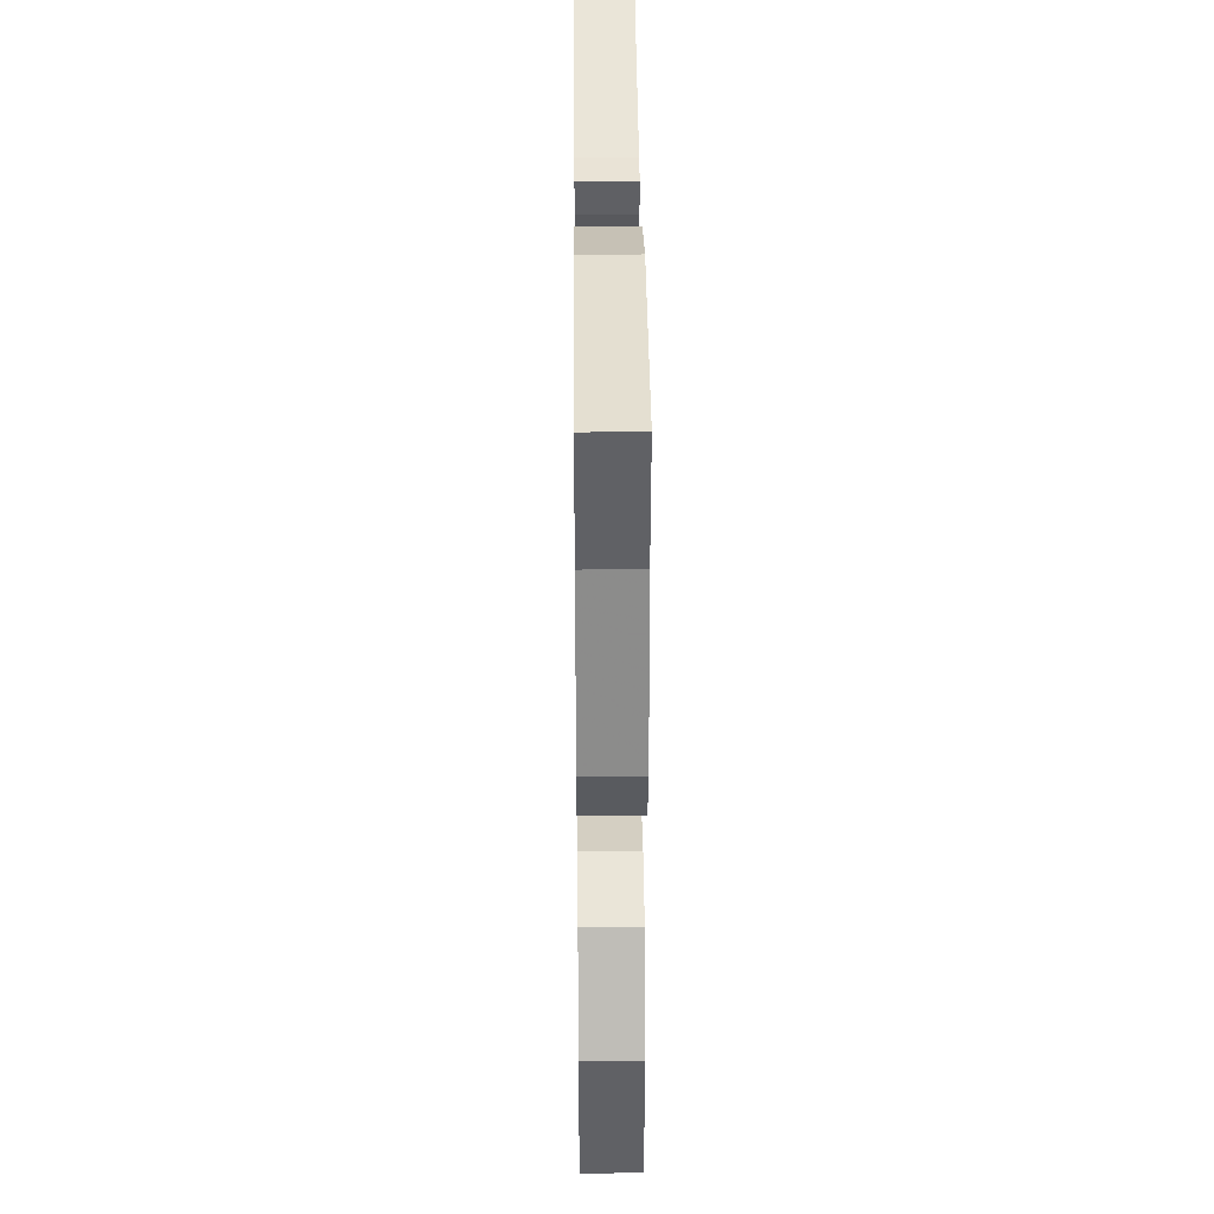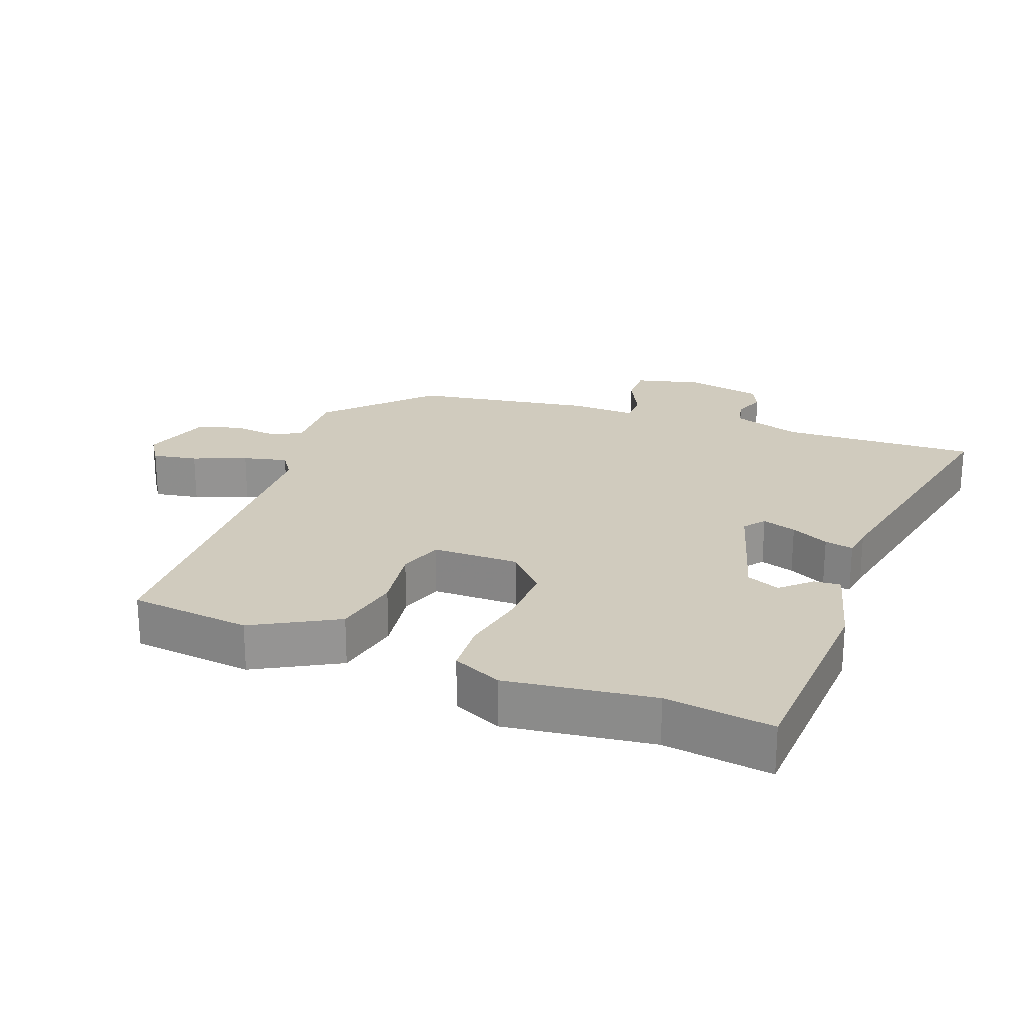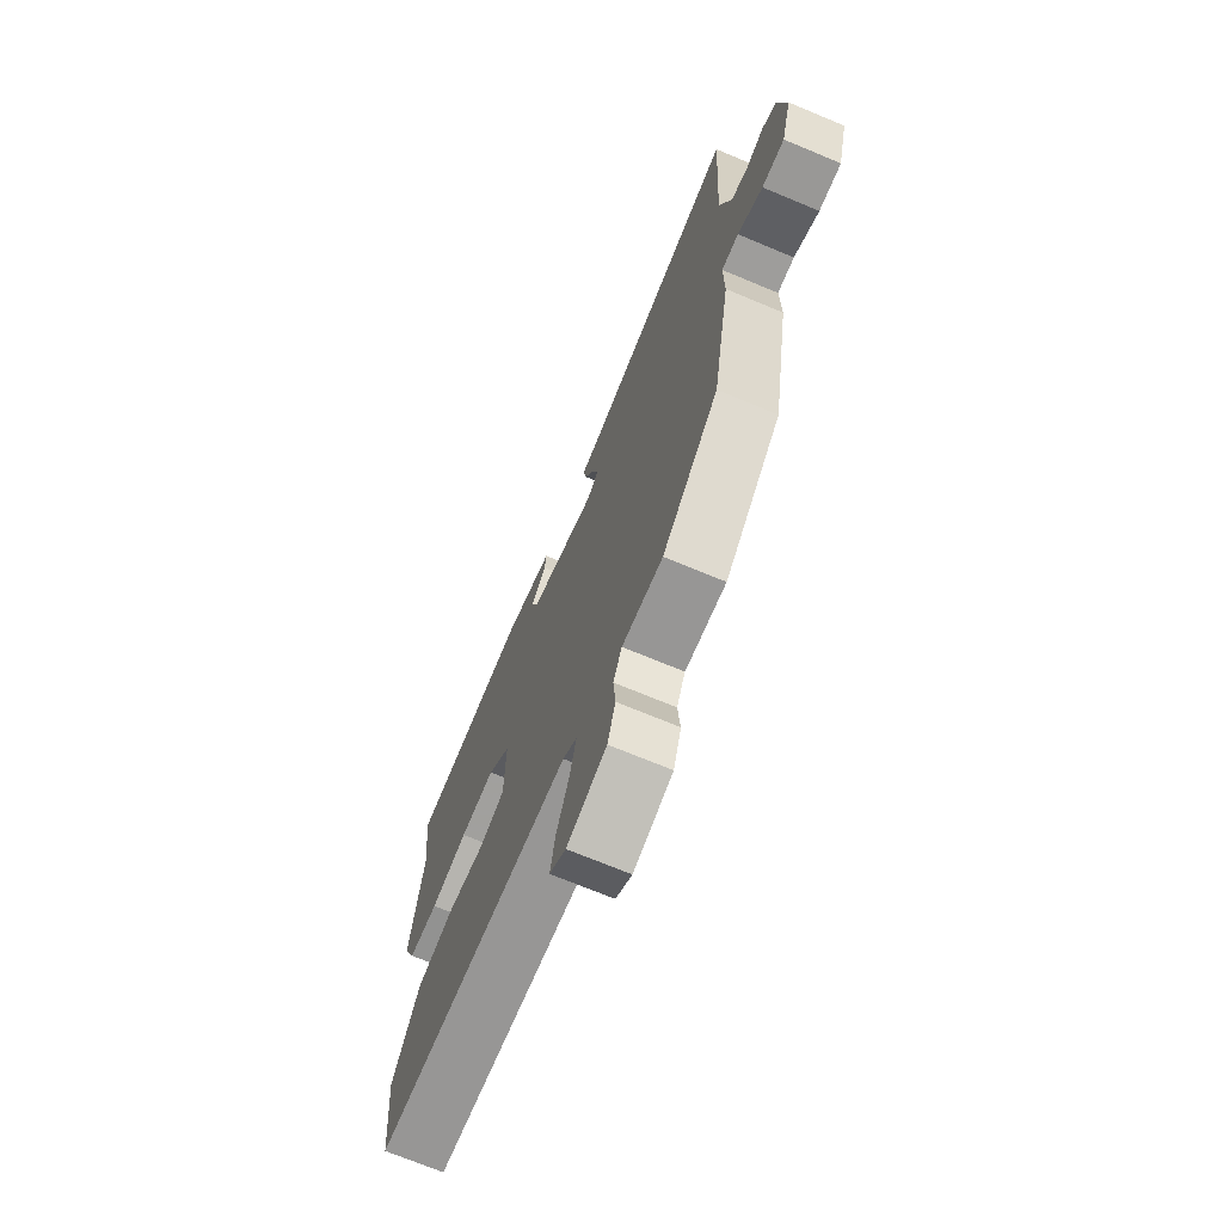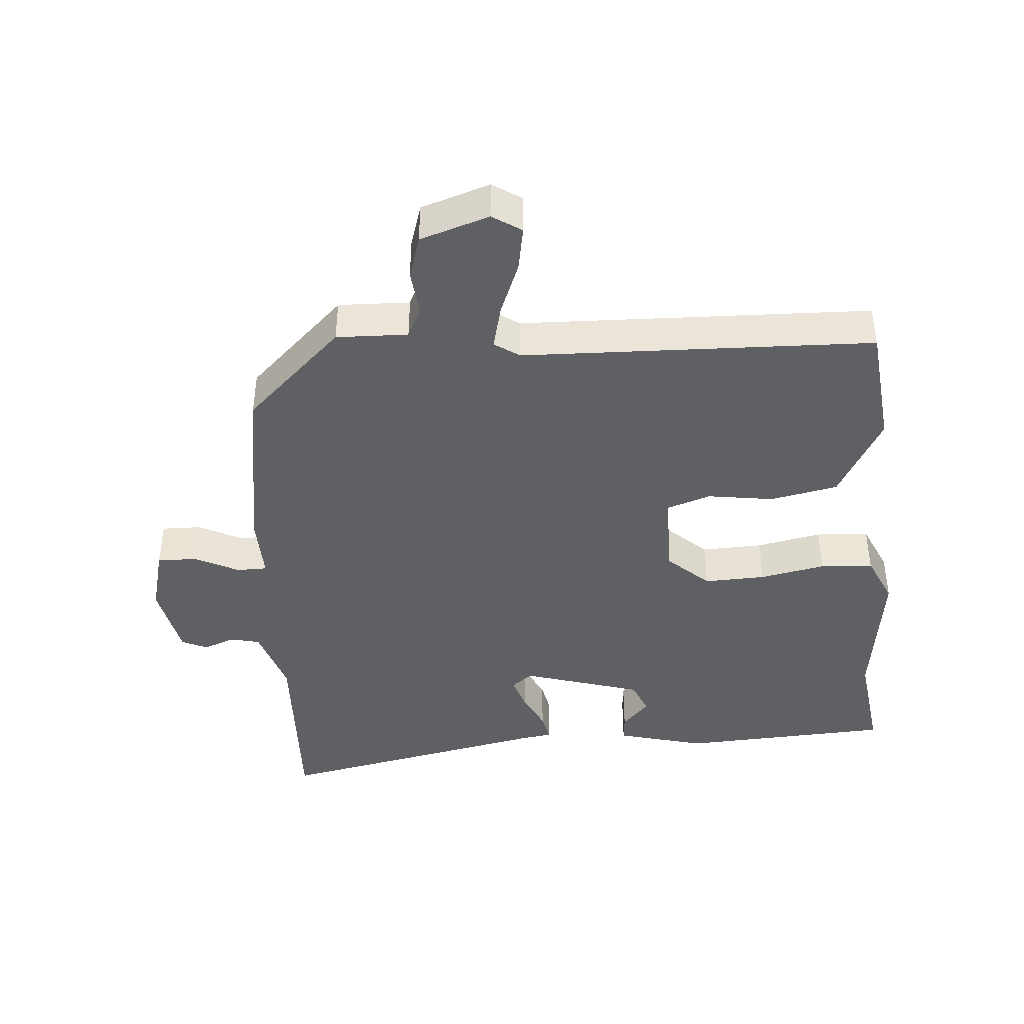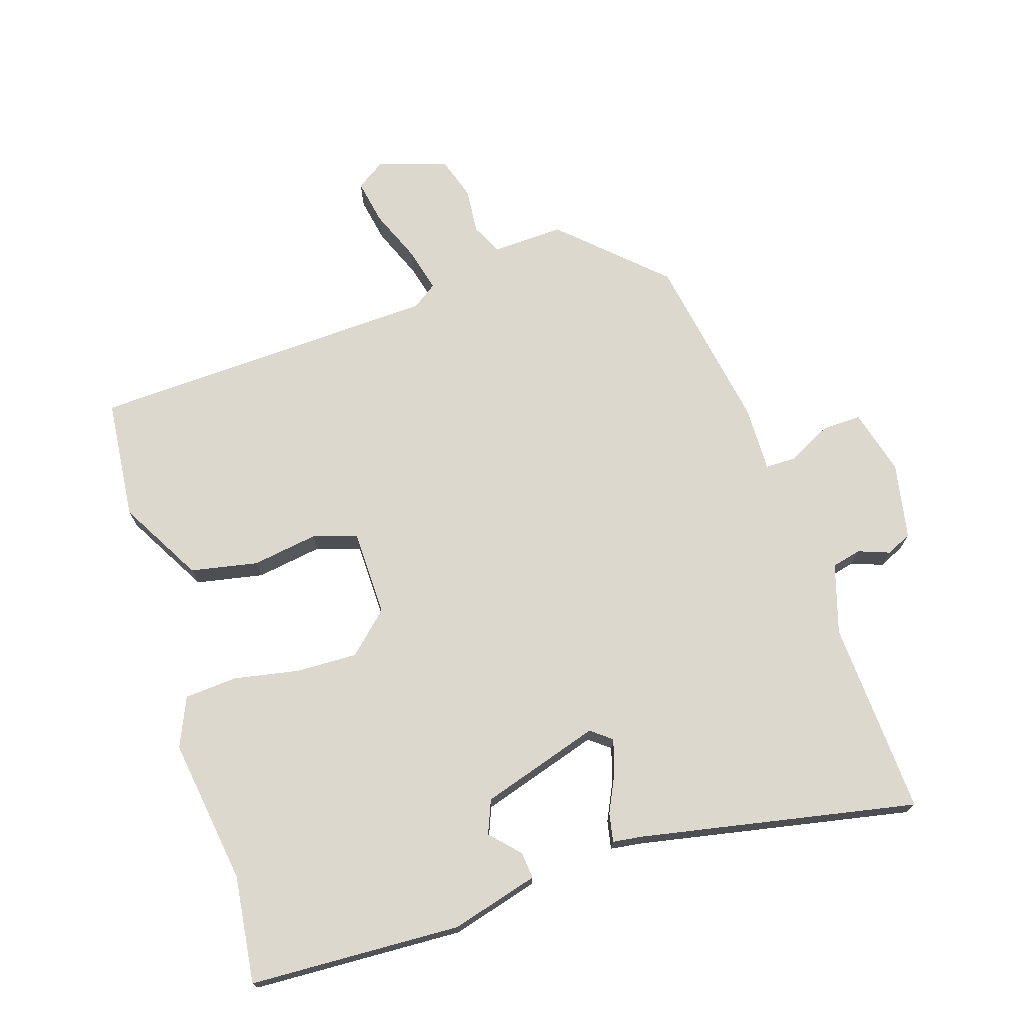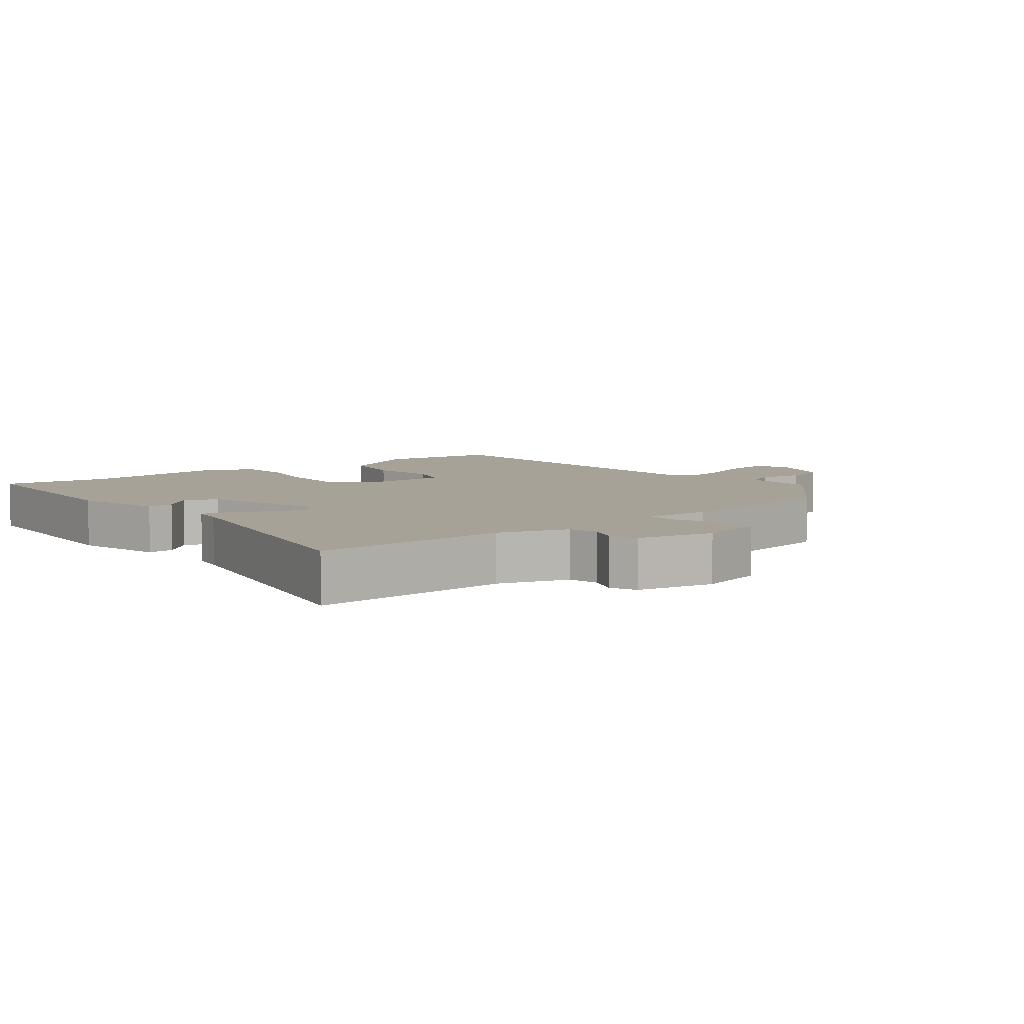
<metadata>
{"format":"obj","ext":"obj","renderer":"f3d","projection":"perspective","resolution":1024,"background":"white","views":[{"elev":34.6,"azim":-90.5,"up":"+Z"},{"elev":23.3,"azim":-68.4,"up":"+Y"},{"elev":-70.5,"azim":67.3,"up":"+Z"},{"elev":-42.4,"azim":-174.6,"up":"+Y"},{"elev":72.4,"azim":-17.4,"up":"+Y"},{"elev":6.5,"azim":52.7,"up":"+Y"}]}
</metadata>
<code>
v -0.481 0.07 0.341
v -0.5 0.07 0.502
v -0.183 0.07 0.514
v -0.052 0.07 0.477
v -0.056 0.07 0.437
v -0.097 0.07 0.394
v -0.077 0.07 0.344
v 0.101 0.07 0.287
v 0.132 0.07 0.311
v 0.117 0.07 0.362
v 0.09 0.07 0.419
v 0.082 0.07 0.462
v 0.128 0.07 0.468
v 0.542 0.07 0.546
v 0.525 0.07 0.254
v 0.556 0.07 0.15
v 0.6 0.07 0.139
v 0.647 0.07 0.156
v 0.685 0.07 0.138
v 0.706 0.07 0.023
v 0.679 0.07 -0.075
v 0.62 0.07 -0.073
v 0.554 0.07 -0.039
v 0.509 0.07 -0.039
v 0.51 0.07 -0.138
v 0.462 0.07 -0.403
v 0.314 0.07 -0.54
v 0.207 0.07 -0.535
v 0.184 0.07 -0.581
v 0.19 0.07 -0.649
v 0.169 0.07 -0.713
v 0.065 0.07 -0.745
v 0.022 0.07 -0.716
v 0.035 0.07 -0.649
v 0.068 0.07 -0.57
v 0.085 0.07 -0.504
v 0.048 0.07 -0.478
v -0.476 0.07 -0.454
v -0.493 0.07 -0.272
v -0.422 0.07 -0.148
v -0.321 0.07 -0.129
v -0.222 0.07 -0.145
v -0.156 0.07 -0.124
v -0.153 0.07 0.005
v -0.213 0.07 0.062
v -0.305 0.07 0.06
v -0.403 0.07 0.042
v -0.482 0.07 0.048
v -0.514 0.07 0.122
v -0.481 0 0.341
v -0.5 0 0.502
v -0.183 0 0.514
v -0.052 0 0.477
v -0.056 0 0.437
v -0.097 0 0.394
v -0.077 0 0.344
v 0.101 0 0.287
v 0.132 0 0.311
v 0.117 0 0.362
v 0.09 0 0.419
v 0.082 0 0.462
v 0.128 0 0.468
v 0.542 0 0.546
v 0.525 0 0.254
v 0.556 0 0.15
v 0.6 0 0.139
v 0.647 0 0.156
v 0.685 0 0.138
v 0.706 0 0.023
v 0.679 0 -0.075
v 0.62 0 -0.073
v 0.554 0 -0.039
v 0.509 0 -0.039
v 0.51 0 -0.138
v 0.462 0 -0.403
v 0.314 0 -0.54
v 0.207 0 -0.535
v 0.184 0 -0.581
v 0.19 0 -0.649
v 0.169 0 -0.713
v 0.065 0 -0.745
v 0.022 0 -0.716
v 0.035 0 -0.649
v 0.068 0 -0.57
v 0.085 0 -0.504
v 0.048 0 -0.478
v -0.476 0 -0.454
v -0.493 0 -0.272
v -0.422 0 -0.148
v -0.321 0 -0.129
v -0.222 0 -0.145
v -0.156 0 -0.124
v -0.153 0 0.005
v -0.213 0 0.062
v -0.305 0 0.06
v -0.403 0 0.042
v -0.482 0 0.048
v -0.514 0 0.122
f 48 49 1
f 47 48 1
f 46 47 1
f 1 2 3
f 46 1 3
f 45 46 3
f 44 45 3
f 40 41 42
f 39 40 42
f 38 39 42
f 37 38 42
f 36 37 42 43
f 33 34 35
f 32 33 35
f 31 32 35
f 30 31 35
f 29 30 35
f 28 29 35 36
f 36 43 44
f 28 36 44
f 27 28 44
f 26 27 44
f 25 26 44
f 24 25 44
f 21 22 23
f 20 21 23
f 19 20 23
f 18 19 23
f 17 18 23
f 23 24 44
f 17 23 44
f 16 17 44
f 13 14 15
f 13 15 16
f 12 13 16
f 11 12 16
f 10 11 16
f 3 4 5 6
f 3 6 7
f 44 3 7
f 9 10 16
f 8 9 16 44
f 7 8 44
f 50 98 97
f 50 97 96
f 50 96 95
f 52 51 50
f 52 50 95
f 52 95 94
f 52 94 93
f 91 90 89
f 91 89 88
f 91 88 87
f 91 87 86
f 92 91 86 85
f 84 83 82
f 84 82 81
f 84 81 80
f 84 80 79
f 84 79 78
f 85 84 78 77
f 93 92 85
f 93 85 77
f 93 77 76
f 93 76 75
f 93 75 74
f 93 74 73
f 72 71 70
f 72 70 69
f 72 69 68
f 72 68 67
f 72 67 66
f 93 73 72
f 93 72 66
f 93 66 65
f 64 63 62
f 65 64 62
f 65 62 61
f 65 61 60
f 65 60 59
f 55 54 53 52
f 56 55 52
f 56 52 93
f 65 59 58
f 93 65 58 57
f 93 57 56
f 1 50 51 2
f 2 51 52 3
f 3 52 53 4
f 4 53 54 5
f 5 54 55 6
f 6 55 56 7
f 7 56 57 8
f 8 57 58 9
f 9 58 59 10
f 10 59 60 11
f 11 60 61 12
f 12 61 62 13
f 13 62 63 14
f 14 63 64 15
f 15 64 65 16
f 16 65 66 17
f 17 66 67 18
f 18 67 68 19
f 19 68 69 20
f 20 69 70 21
f 21 70 71 22
f 22 71 72 23
f 23 72 73 24
f 24 73 74 25
f 25 74 75 26
f 26 75 76 27
f 27 76 77 28
f 28 77 78 29
f 29 78 79 30
f 30 79 80 31
f 31 80 81 32
f 32 81 82 33
f 33 82 83 34
f 34 83 84 35
f 35 84 85 36
f 36 85 86 37
f 37 86 87 38
f 38 87 88 39
f 39 88 89 40
f 40 89 90 41
f 41 90 91 42
f 42 91 92 43
f 43 92 93 44
f 44 93 94 45
f 45 94 95 46
f 46 95 96 47
f 47 96 97 48
f 48 97 98 49
f 49 98 50 1

</code>
